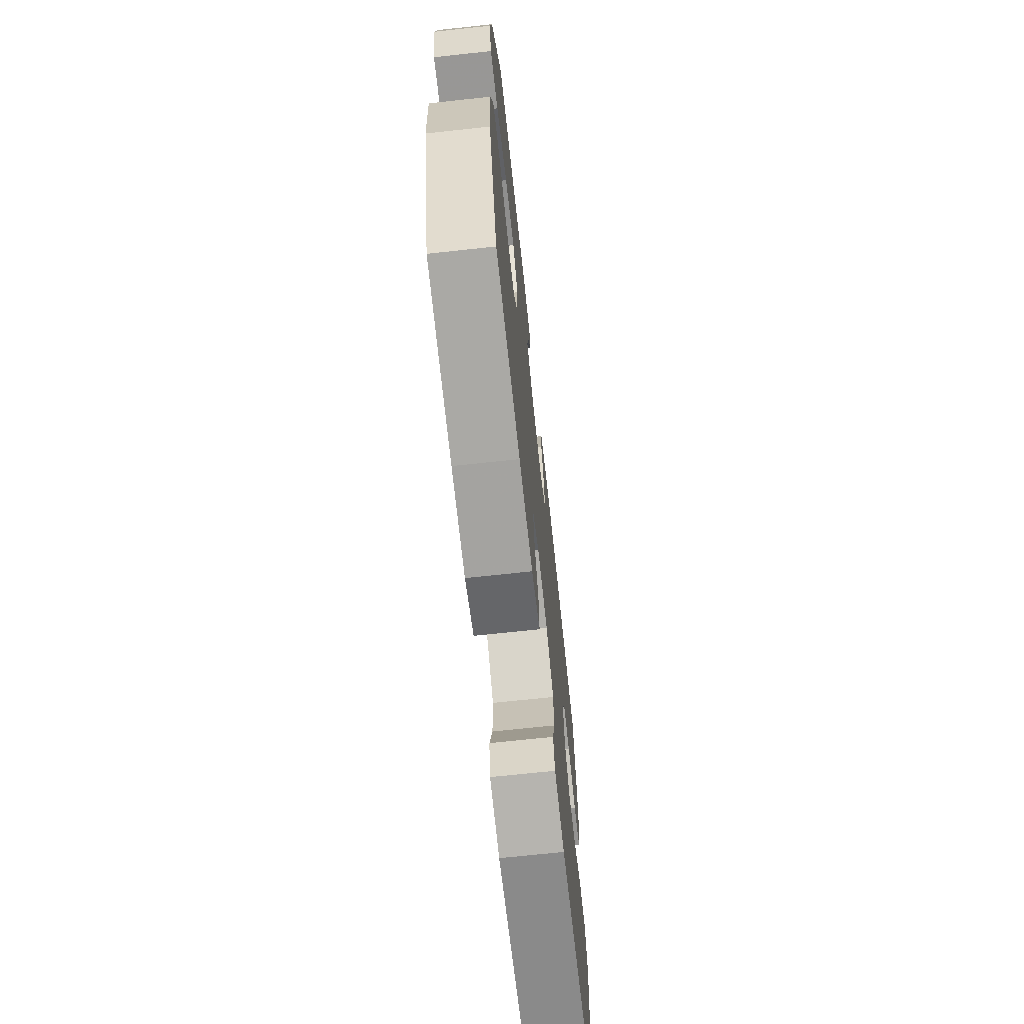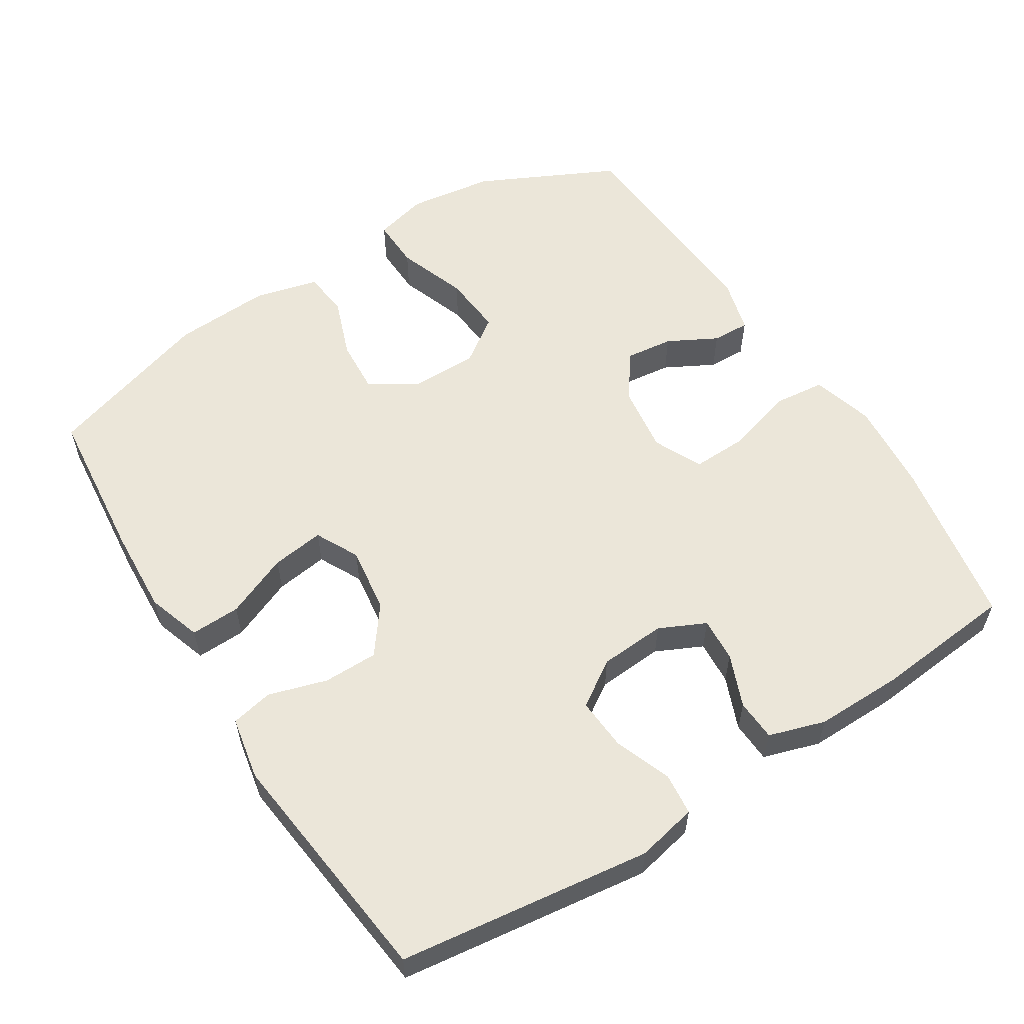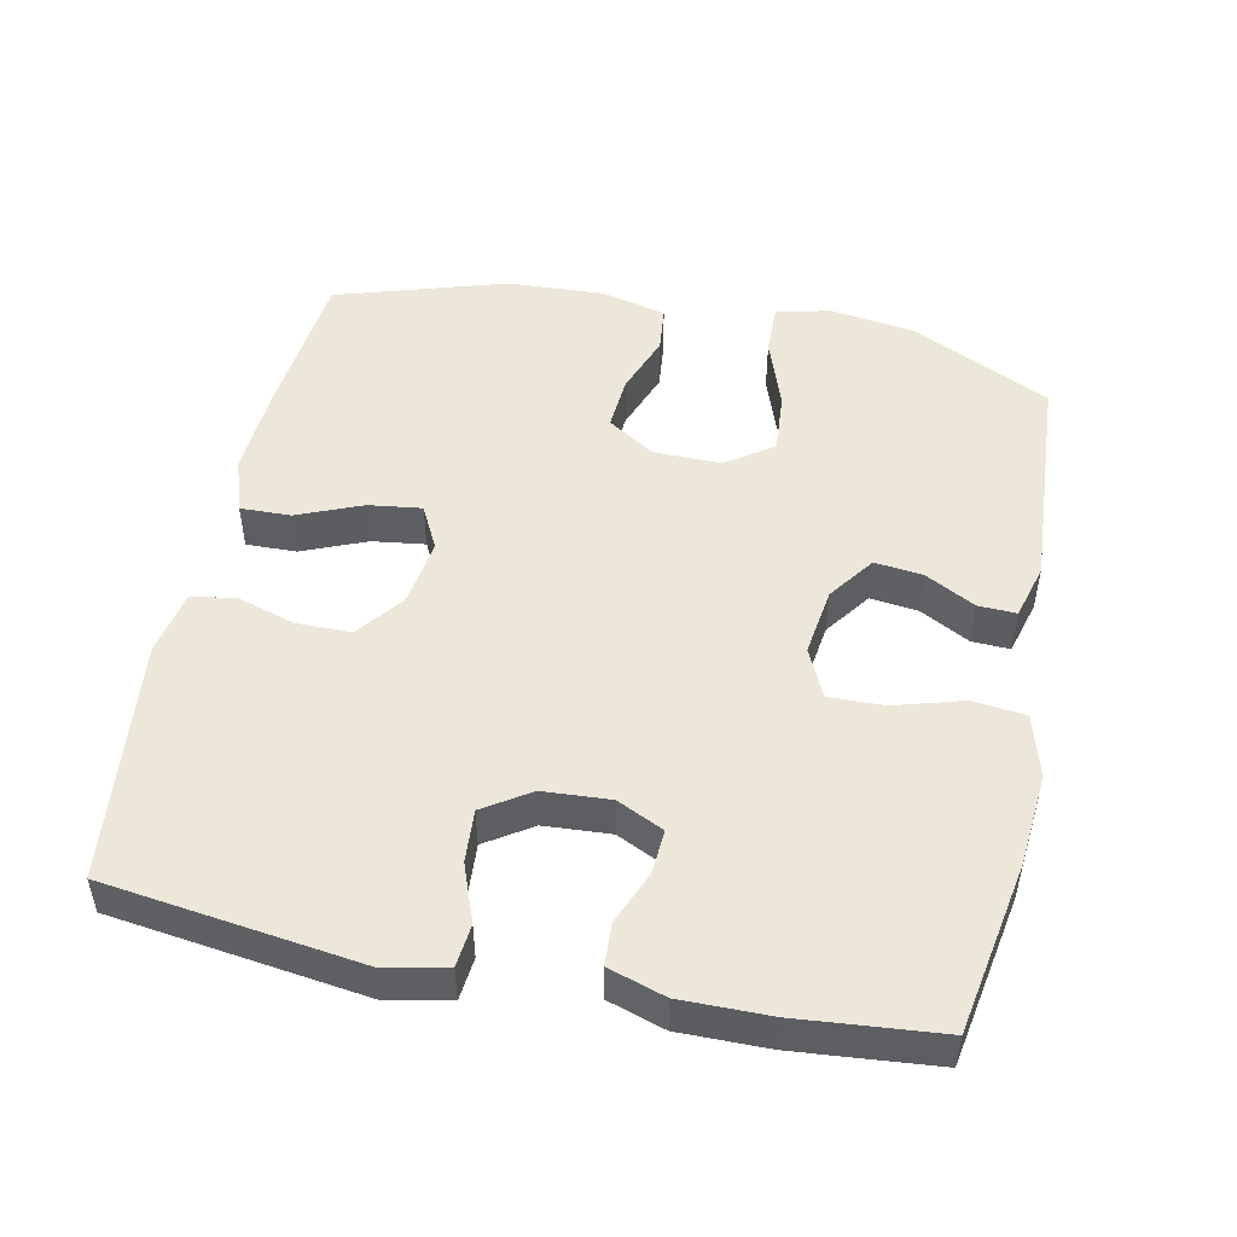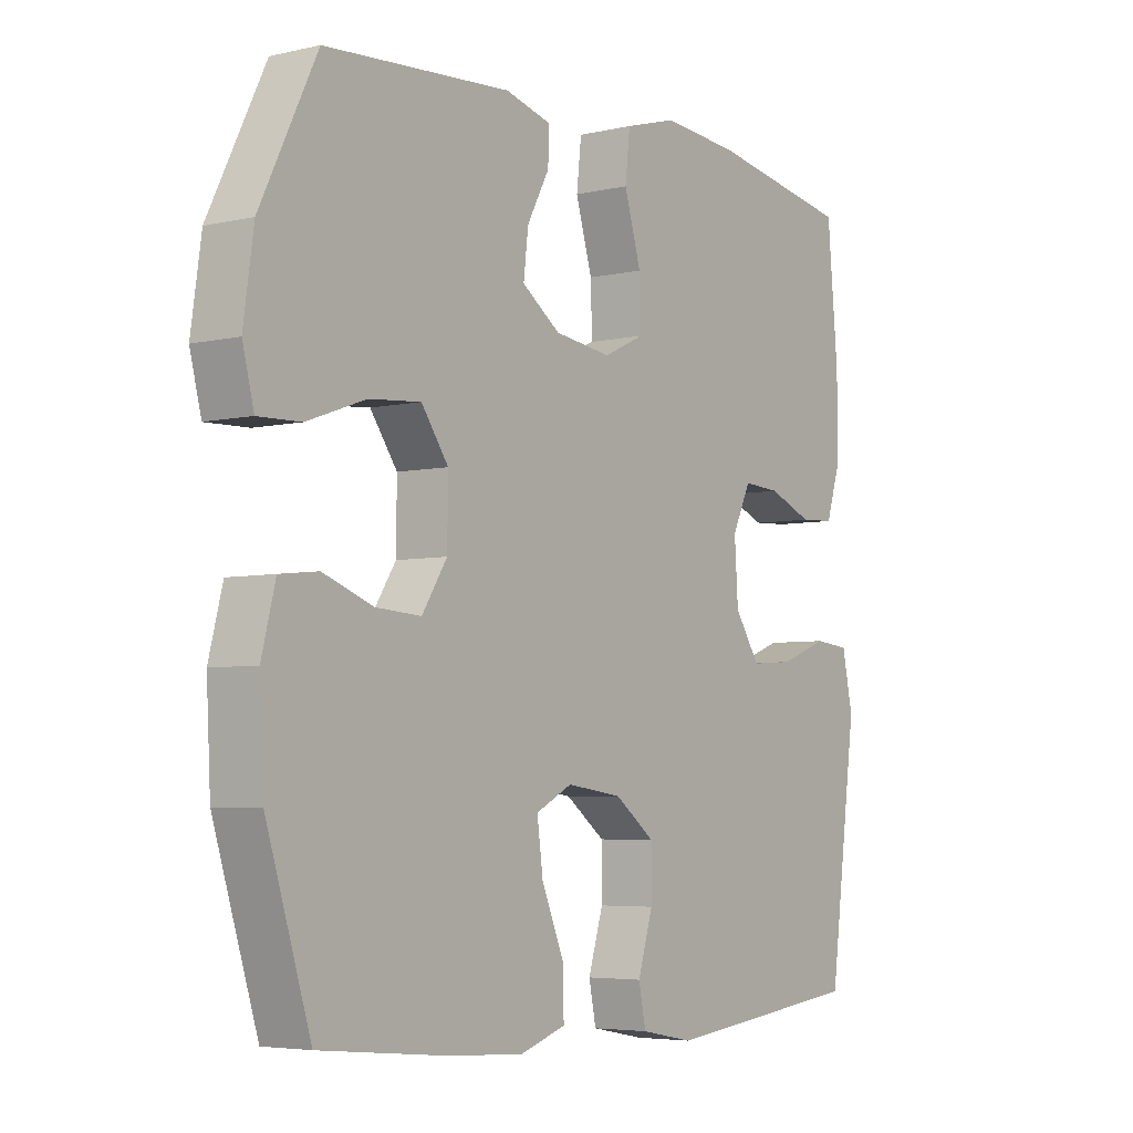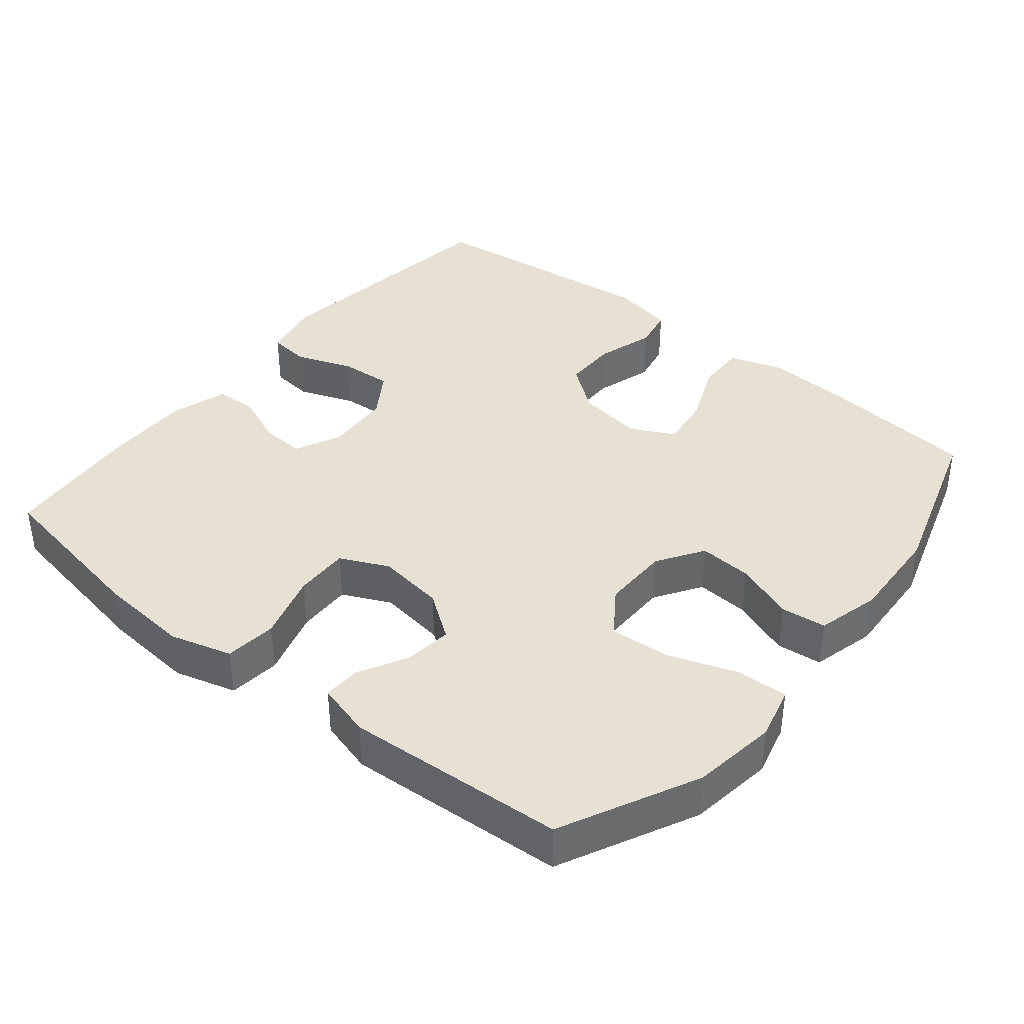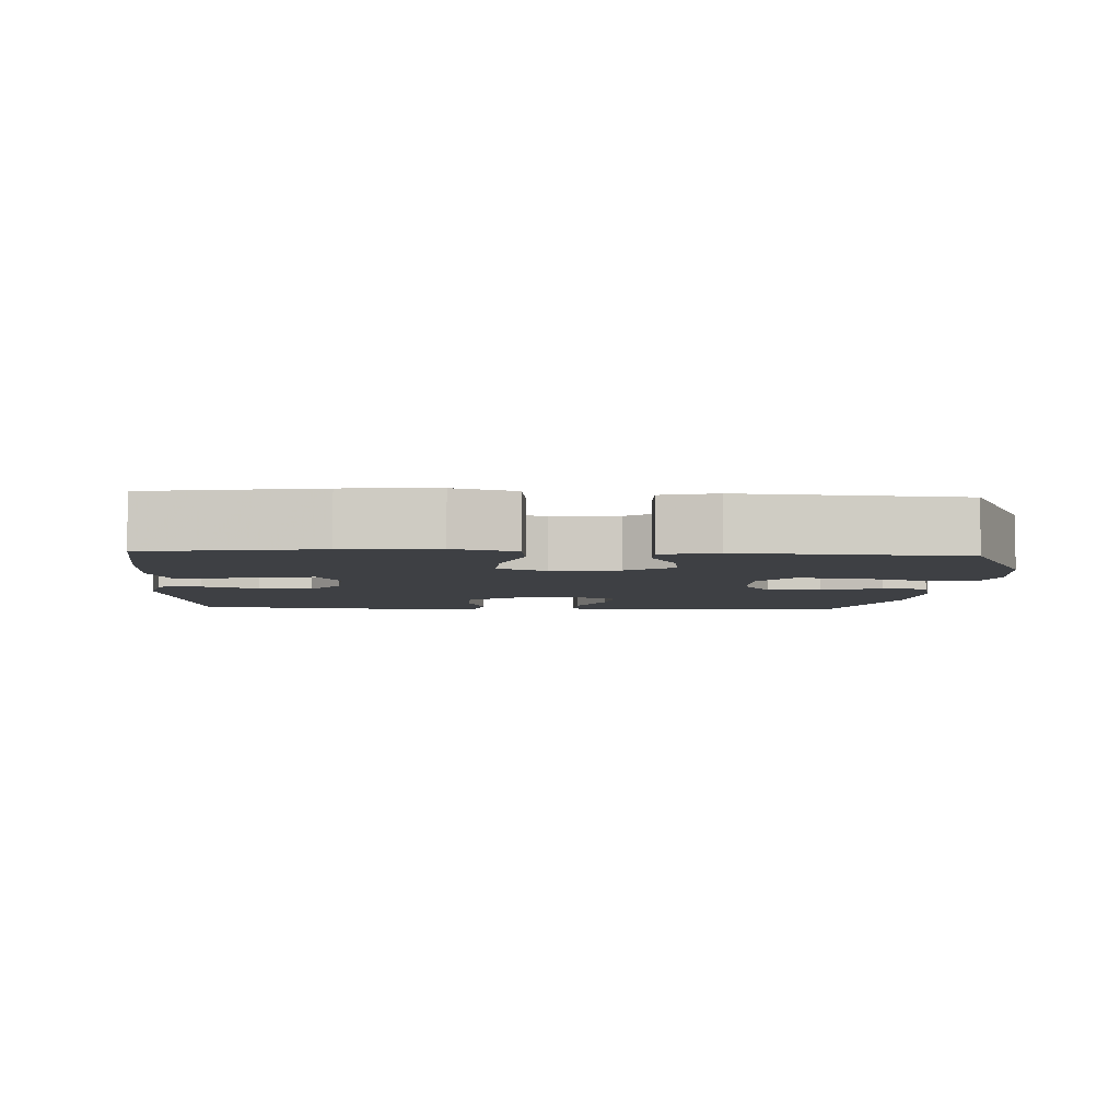
<metadata>
{"format":"obj","ext":"obj","renderer":"f3d","projection":"perspective","resolution":1024,"background":"white","views":[{"elev":-69.8,"azim":96.2,"up":"+Z"},{"elev":57.5,"azim":-122.4,"up":"+Y"},{"elev":49.9,"azim":-78.2,"up":"+Y"},{"elev":-4.9,"azim":126.1,"up":"+Z"},{"elev":38.8,"azim":39.2,"up":"+Y"},{"elev":-4.9,"azim":-3.6,"up":"+Y"}]}
</metadata>
<code>
v 0.5 0.07 -0.5
v 0.282 0.07 -0.522
v 0.161 0.07 -0.529
v 0.085 0.07 -0.504
v 0.087 0.07 -0.434
v 0.124 0.07 -0.345
v 0.134 0.07 -0.271
v 0.073 0.07 -0.24
v -0.02 0.07 -0.253
v -0.086 0.07 -0.303
v -0.086 0.07 -0.38
v -0.061 0.07 -0.462
v -0.073 0.07 -0.521
v -0.162 0.07 -0.538
v -0.5 0.07 -0.5
v -0.547 0.07 -0.146
v -0.529 0.07 -0.061
v -0.47 0.07 -0.055
v -0.39 0.07 -0.085
v -0.317 0.07 -0.09
v -0.275 0.07 -0.026
v -0.269 0.07 0.067
v -0.3 0.07 0.132
v -0.362 0.07 0.128
v -0.436 0.07 0.098
v -0.494 0.07 0.101
v -0.519 0.07 0.18
v -0.518 0.07 0.303
v -0.5 0.07 0.5
v -0.262 0.07 0.542
v -0.132 0.07 0.553
v -0.045 0.07 0.528
v -0.037 0.07 0.455
v -0.065 0.07 0.36
v -0.067 0.07 0.283
v 0.001 0.07 0.251
v 0.096 0.07 0.264
v 0.16 0.07 0.31
v 0.152 0.07 0.377
v 0.115 0.07 0.446
v 0.113 0.07 0.499
v 0.19 0.07 0.52
v 0.5 0.07 0.5
v 0.594 0.07 0.308
v 0.611 0.07 0.188
v 0.592 0.07 0.113
v 0.521 0.07 0.115
v 0.423 0.07 0.15
v 0.337 0.07 0.157
v 0.292 0.07 0.093
v 0.293 0.07 -0.002
v 0.335 0.07 -0.067
v 0.41 0.07 -0.062
v 0.494 0.07 -0.031
v 0.558 0.07 -0.038
v 0.581 0.07 -0.128
v 0.574 0.07 -0.264
v 0.5 0 -0.5
v 0.282 0 -0.522
v 0.161 0 -0.529
v 0.085 0 -0.504
v 0.087 0 -0.434
v 0.124 0 -0.345
v 0.134 0 -0.271
v 0.073 0 -0.24
v -0.02 0 -0.253
v -0.086 0 -0.303
v -0.086 0 -0.38
v -0.061 0 -0.462
v -0.073 0 -0.521
v -0.162 0 -0.538
v -0.5 0 -0.5
v -0.547 0 -0.146
v -0.529 0 -0.061
v -0.47 0 -0.055
v -0.39 0 -0.085
v -0.317 0 -0.09
v -0.275 0 -0.026
v -0.269 0 0.067
v -0.3 0 0.132
v -0.362 0 0.128
v -0.436 0 0.098
v -0.494 0 0.101
v -0.519 0 0.18
v -0.518 0 0.303
v -0.5 0 0.5
v -0.262 0 0.542
v -0.132 0 0.553
v -0.045 0 0.528
v -0.037 0 0.455
v -0.065 0 0.36
v -0.067 0 0.283
v 0.001 0 0.251
v 0.096 0 0.264
v 0.16 0 0.31
v 0.152 0 0.377
v 0.115 0 0.446
v 0.113 0 0.499
v 0.19 0 0.52
v 0.5 0 0.5
v 0.594 0 0.308
v 0.611 0 0.188
v 0.592 0 0.113
v 0.521 0 0.115
v 0.423 0 0.15
v 0.337 0 0.157
v 0.292 0 0.093
v 0.293 0 -0.002
v 0.335 0 -0.067
v 0.41 0 -0.062
v 0.494 0 -0.031
v 0.558 0 -0.038
v 0.581 0 -0.128
v 0.574 0 -0.264
f 53 54 55 56
f 52 53 56 57
f 45 46 47 48
f 45 48 49
f 44 45 49
f 43 44 49
f 42 43 49 50
f 39 40 41 42
f 38 39 42 50
f 31 32 33 34
f 31 34 35
f 30 31 35
f 29 30 35
f 28 29 35
f 27 28 35 36
f 24 25 26 27
f 23 24 27 36
f 16 17 18 19
f 16 19 20
f 15 16 20
f 14 15 20 21
f 11 12 13 14
f 10 11 14 21
f 3 4 5 6
f 3 6 7
f 2 3 7
f 52 57 1 2
f 51 52 2 7
f 37 38 50 51
f 37 51 7 8
f 22 23 36 37
f 22 37 8 9
f 9 10 21 22
f 113 112 111 110
f 114 113 110 109
f 105 104 103 102
f 106 105 102
f 106 102 101
f 106 101 100
f 107 106 100 99
f 99 98 97 96
f 107 99 96 95
f 91 90 89 88
f 92 91 88
f 92 88 87
f 92 87 86
f 92 86 85
f 93 92 85 84
f 84 83 82 81
f 93 84 81 80
f 76 75 74 73
f 77 76 73
f 77 73 72
f 78 77 72 71
f 71 70 69 68
f 78 71 68 67
f 63 62 61 60
f 64 63 60
f 64 60 59
f 59 58 114 109
f 64 59 109 108
f 108 107 95 94
f 65 64 108 94
f 94 93 80 79
f 66 65 94 79
f 79 78 67 66
f 1 58 59 2
f 2 59 60 3
f 3 60 61 4
f 4 61 62 5
f 5 62 63 6
f 6 63 64 7
f 7 64 65 8
f 8 65 66 9
f 9 66 67 10
f 10 67 68 11
f 11 68 69 12
f 12 69 70 13
f 13 70 71 14
f 14 71 72 15
f 15 72 73 16
f 16 73 74 17
f 17 74 75 18
f 18 75 76 19
f 19 76 77 20
f 20 77 78 21
f 21 78 79 22
f 22 79 80 23
f 23 80 81 24
f 24 81 82 25
f 25 82 83 26
f 26 83 84 27
f 27 84 85 28
f 28 85 86 29
f 29 86 87 30
f 30 87 88 31
f 31 88 89 32
f 32 89 90 33
f 33 90 91 34
f 34 91 92 35
f 35 92 93 36
f 36 93 94 37
f 37 94 95 38
f 38 95 96 39
f 39 96 97 40
f 40 97 98 41
f 41 98 99 42
f 42 99 100 43
f 43 100 101 44
f 44 101 102 45
f 45 102 103 46
f 46 103 104 47
f 47 104 105 48
f 48 105 106 49
f 49 106 107 50
f 50 107 108 51
f 51 108 109 52
f 52 109 110 53
f 53 110 111 54
f 54 111 112 55
f 55 112 113 56
f 56 113 114 57
f 57 114 58 1

</code>
